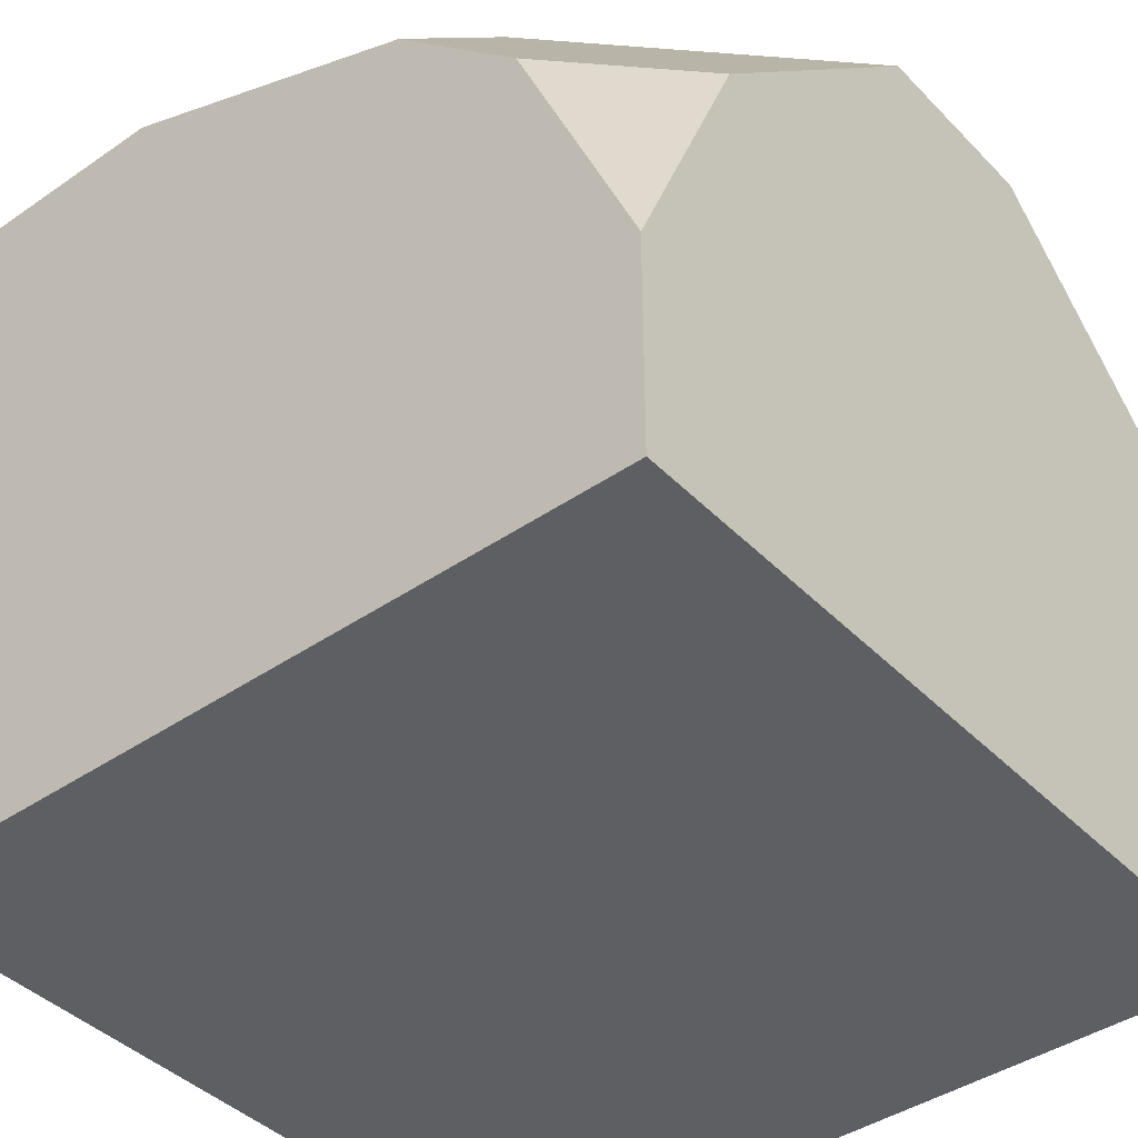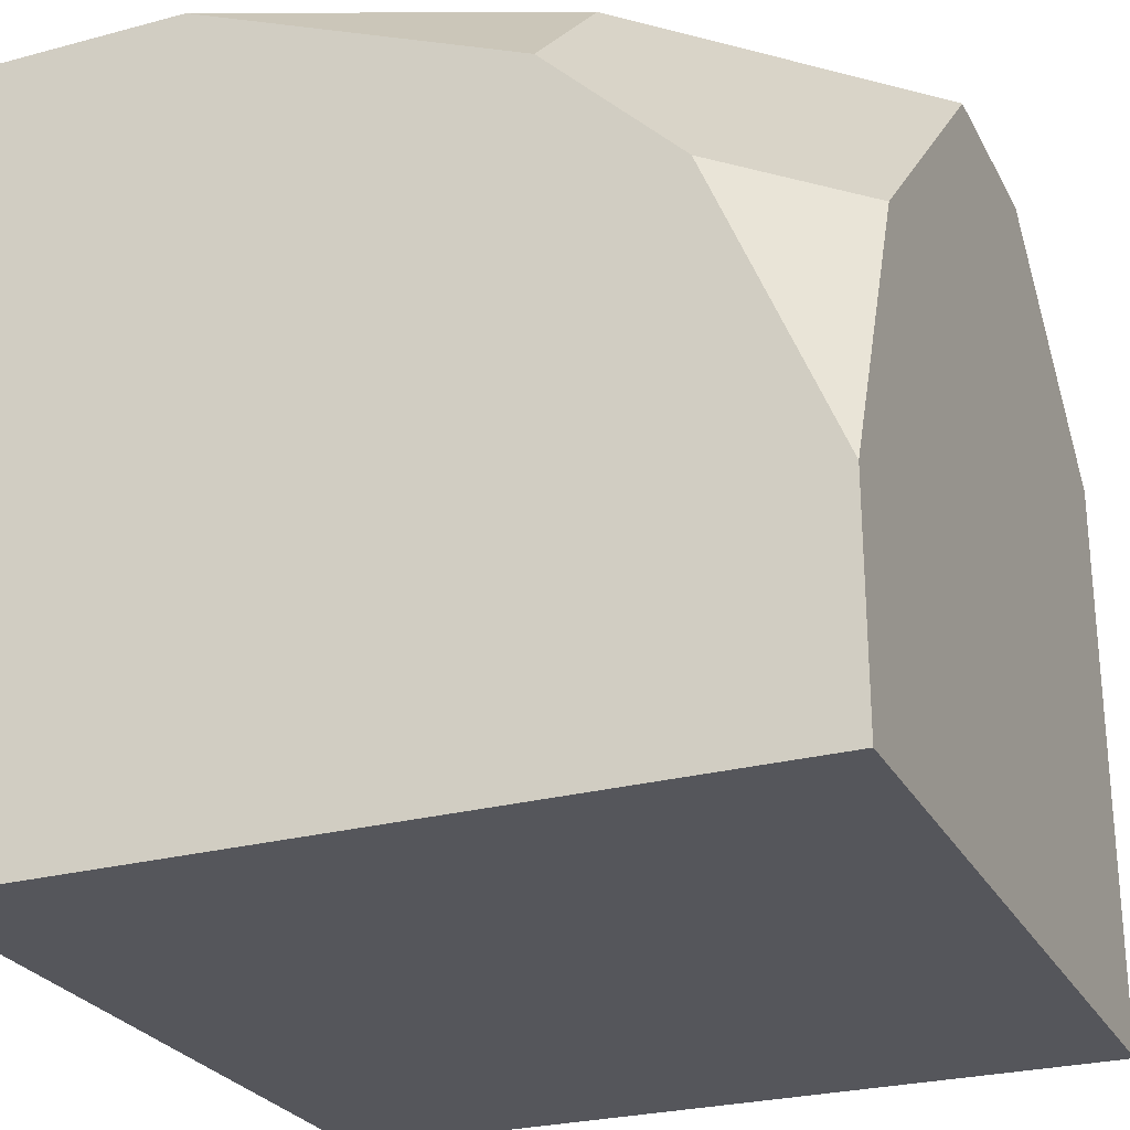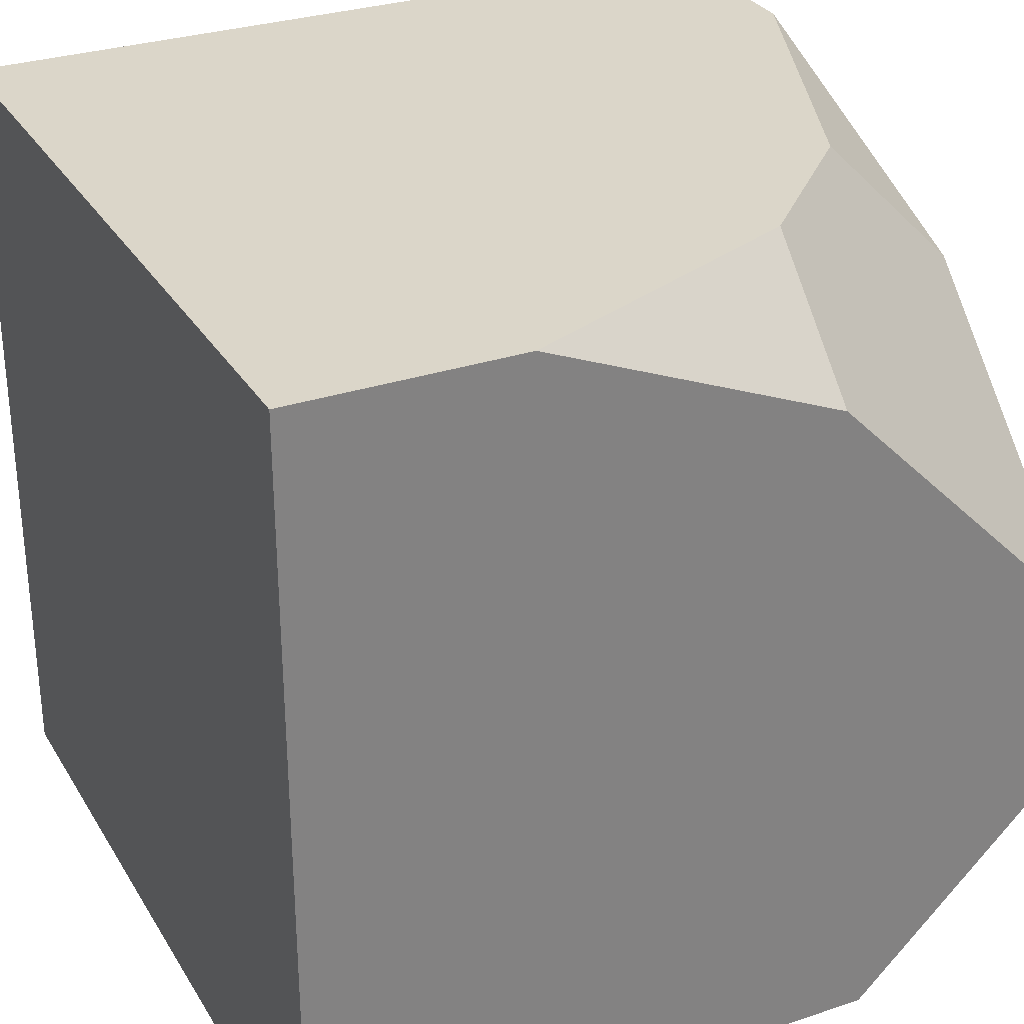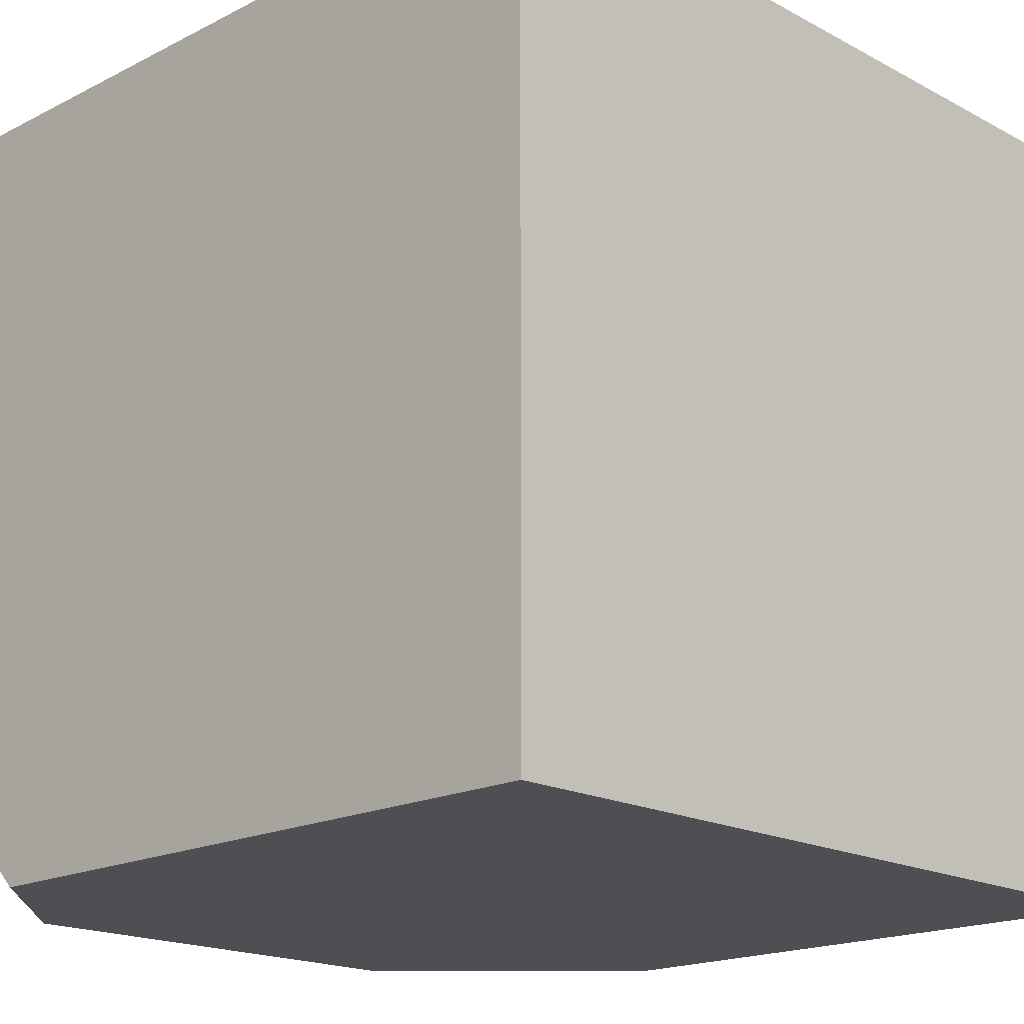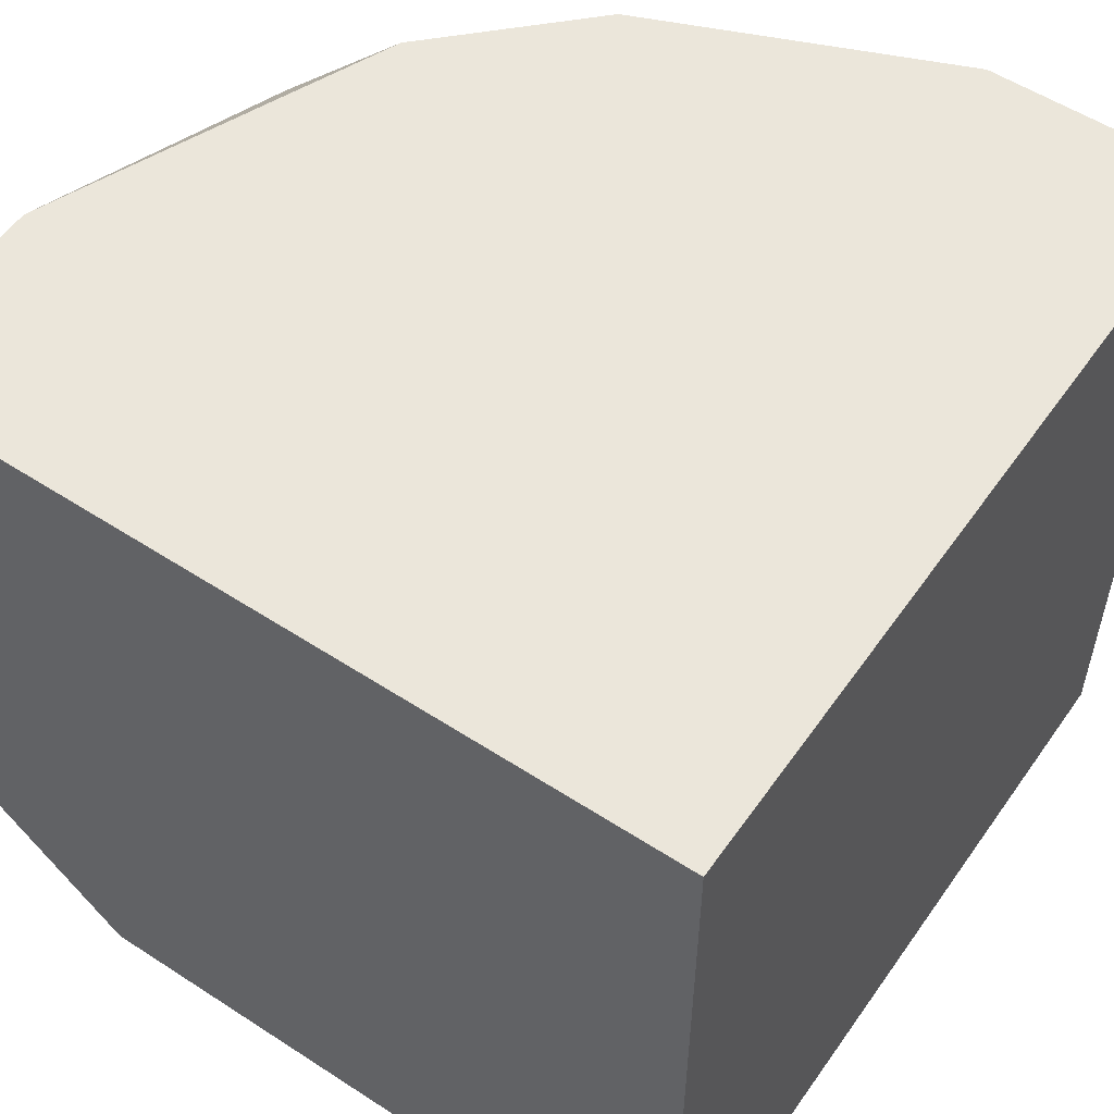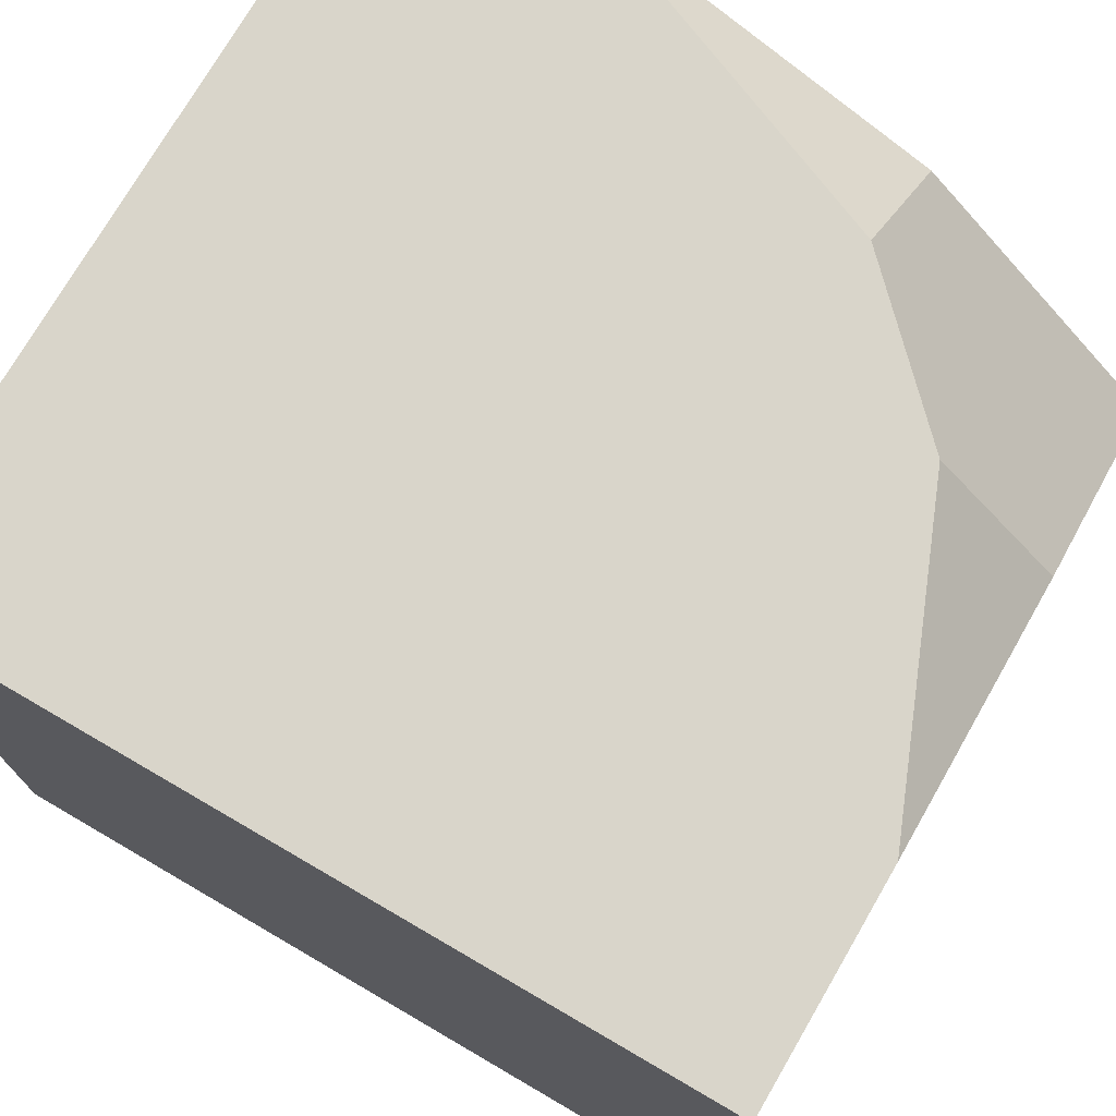
<metadata>
{"format":"obj","ext":"obj","renderer":"f3d","projection":"perspective","resolution":1024,"background":"white","views":[{"elev":-41.7,"azim":39.7,"up":"+Y"},{"elev":-26.3,"azim":22.8,"up":"+Y"},{"elev":30.1,"azim":64.0,"up":"+Z"},{"elev":-18.2,"azim":-45.7,"up":"+Z"},{"elev":54.9,"azim":-55.5,"up":"+Z"},{"elev":74.4,"azim":30.2,"up":"+Z"}]}
</metadata>
<code>
g block_rounded_1_moss
v 1 2 -0.4701
v 0.4701 2 -1
v 1 1.47 -1
v 1 0.5656 1
v 0.6907 1.312 1
v 1 1.312 0.6907
v 0.3516 2 0.6514
v 0.3516 1.651 1
v -0.4899 2 1
v -0.6441 2 -1
v -1 2 -0.6441
v -1 1.644 -1
v 0.6907 1.312 1
v 1 0.5656 1
v 1 0 1
v -1 0 1
v 0.3516 1.651 1
v -0.4899 2 1
v -1 2 1
v -1 0 -1
v 1 0 -1
v 1 1.47 -1
v 0.4701 2 -1
v -0.6441 2 -1
v -1 1.644 -1
v 1 1.312 0.6907
v 1 2 0.003062
v 1 2 -0.07313
v 1 0.5656 1
v 1 0 1
v 1 0 -0.07313
v 1 1.47 -1
v 1 0 -1
v 1 2 -0.4701
v 1 2 0.003062
v 1 1.312 0.6907
v 0.6907 1.312 1
v 0.3516 1.651 1
v 0.3516 2 0.6514
v 0.3516 2 0.6514
v -0.4899 2 1
v -1 2 1
v 1 2 0.003062
v 1 2 -0.07313
v -1 2 -0.07313
v 1 2 -0.4701
v -1 2 -0.6441
v 0.4701 2 -1
v -0.6441 2 -1
v -1 0 -1
v 1 0 -0.07313
v 1 0 -1
v -1 0 -0.07313
v 1 0 1
v -1 0 1
v -1 0 1
v -1 2 -0.07313
v -1 2 1
v -1 0 -0.07313
v -1 0 -1
v -1 1.644 -1
v -1 2 -0.6441
g block_rounded_1_moss_0
f 3 2 1
f 6 5 4
f 9 8 7
f 12 11 10
f 15 14 13
f 13 16 15
f 13 17 16
f 17 18 16
f 18 19 16
f 22 21 20
f 20 23 22
f 20 24 23
f 20 25 24
f 28 27 26
f 28 26 29
f 28 29 30
f 30 31 28
f 32 28 31
f 31 33 32
f 32 34 28
f 37 36 35
f 35 38 37
f 35 39 38
f 42 41 40
f 42 40 43
f 42 43 44
f 44 45 42
f 45 44 46
f 47 45 46
f 47 46 48
f 48 49 47
f 52 51 50
f 51 53 50
f 51 54 53
f 54 55 53
f 58 57 56
f 57 59 56
f 60 59 57
f 57 61 60
f 57 62 61

</code>
